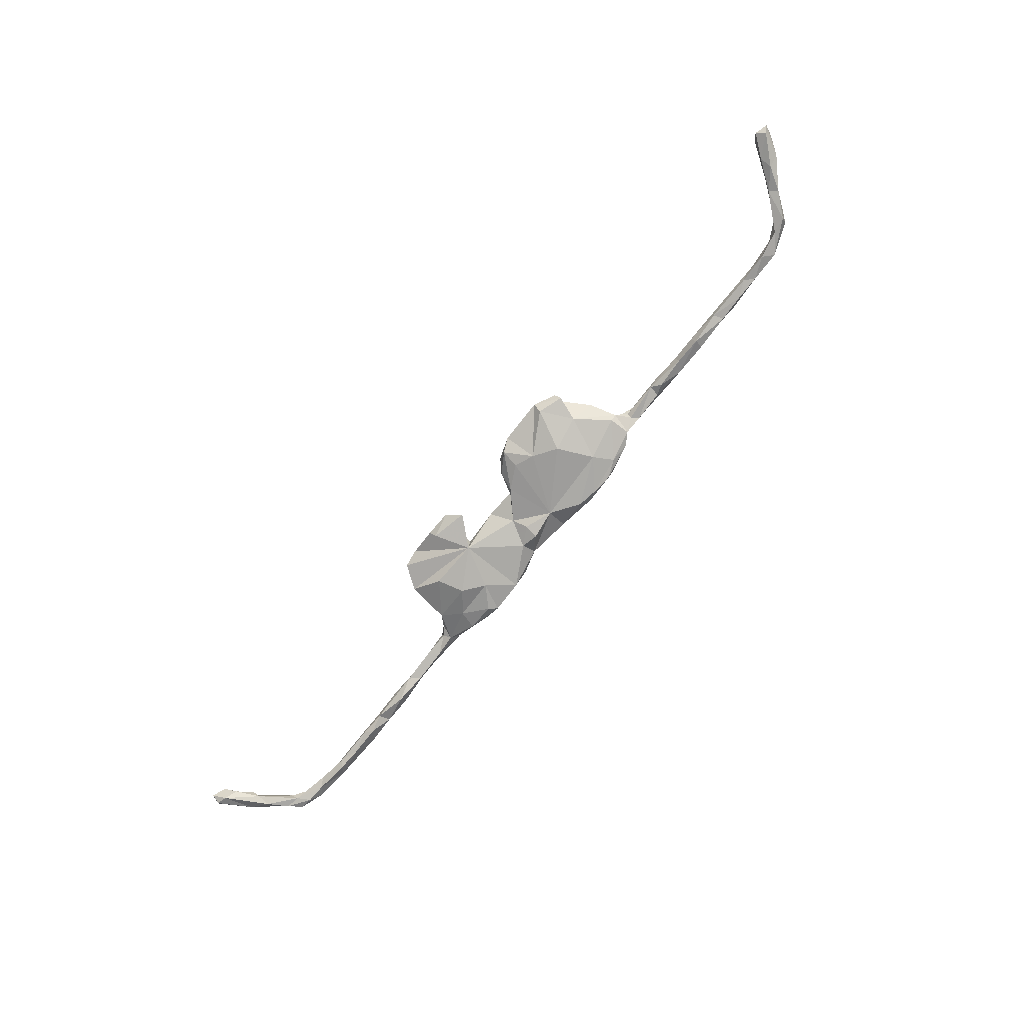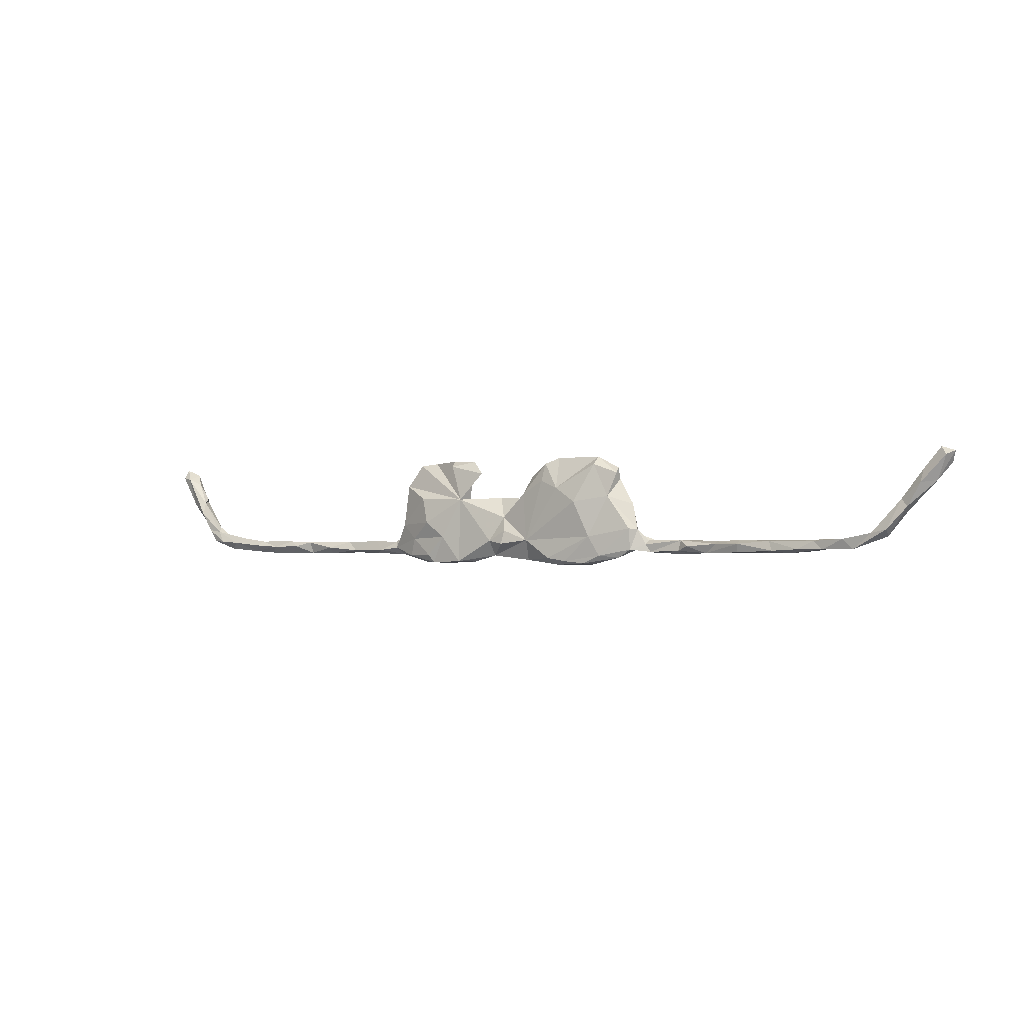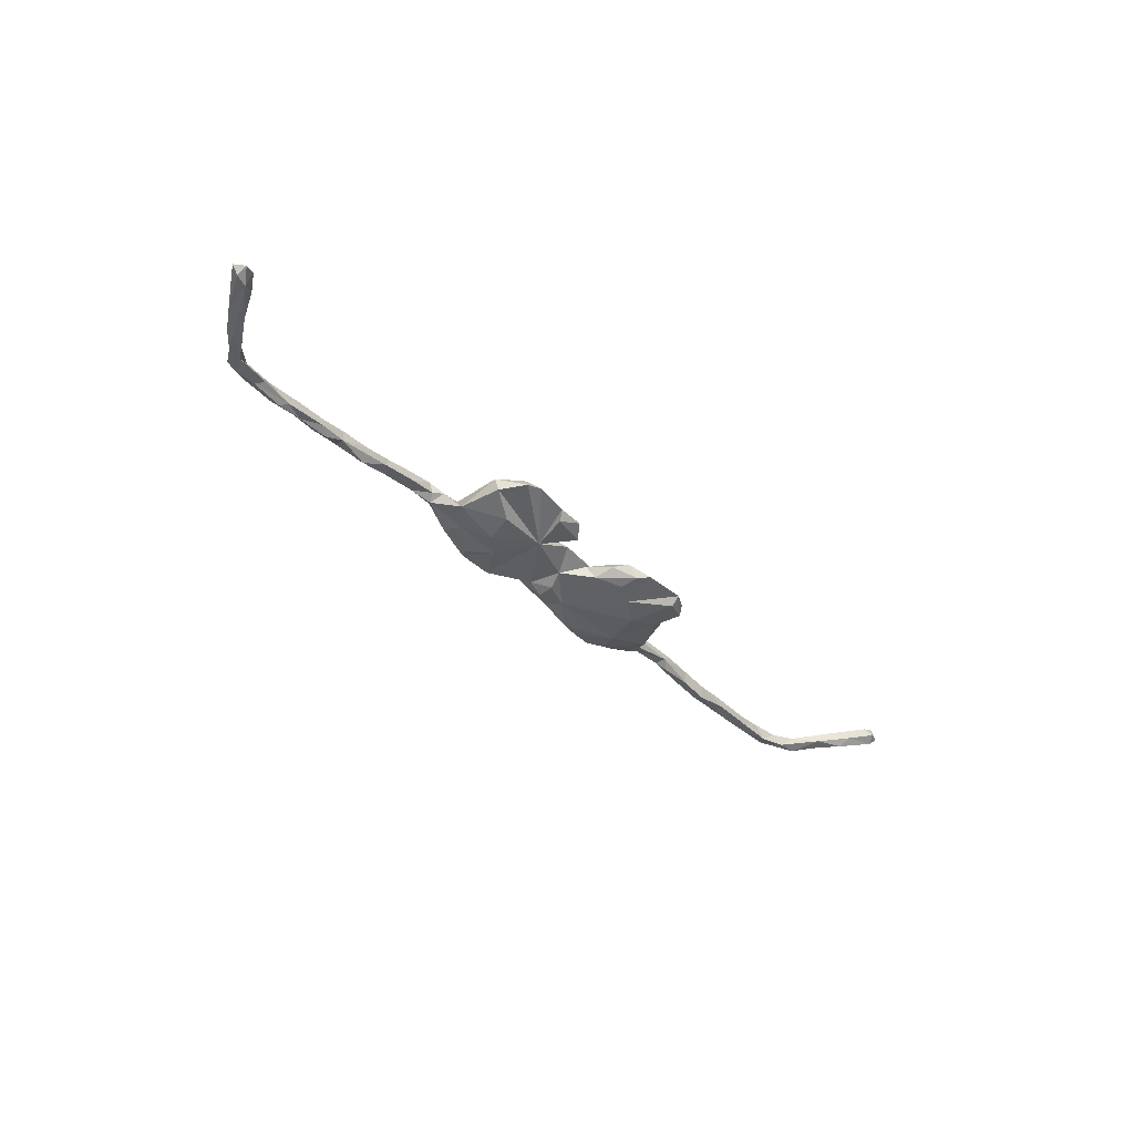
<metadata>
{"format":"obj","ext":"obj","renderer":"f3d","projection":"perspective","resolution":1024,"background":"white","views":[{"elev":-74.4,"azim":-128.6,"up":"+Z"},{"elev":-1.2,"azim":-146.3,"up":"+Y"},{"elev":-36.4,"azim":129.5,"up":"+Z"}]}
</metadata>
<code>
v -0.144 -0.07971 -0.02901
v -0.1838 -0.08387 -0.02479
v -0.2168 -0.06907 -0.02252
v 0.1084 -0.08079 -0.025
v 0.03417 -0.06906 -0.00403
v -0.05277 -0.03893 -0.02489
v 0.1836 -0.06831 -0.02486
v 0.1473 -0.03169 -0.02705
v -0.1065 -0.07368 -0.03061
v 0.1858 -0.002337 -0.02846
v 0.001752 -0.04568 -0.03206
v -0.001005 -0.01982 -0.02506
v -0.1969 -0.03226 -0.02881
v -0.1234 0.06209 -0.02705
v 0.1085 0.04304 -0.01916
v -0.1666 0.03505 -0.03411
v -0.2307 0.04495 -0.0137
v 0.201 0.04643 -0.0205
v -0.08574 0.07644 -0.02051
v 0.1719 -0.08297 -0.02217
v 0.1462 -0.08468 -0.008158
v -0.0484 -0.07773 -0.008289
v -0.1243 -0.08683 -0.01755
v -0.1508 -0.07943 -0.004528
v -0.2339 -0.0604 0.0154
v -0.2523 -0.07286 -0.007593
v -0.195 -0.08607 -0.008247
v 0.717 -0.05251 0.01238
v 0.5134 -0.06412 0.006395
v 0.4586 -0.05326 -0.00459
v 0.2382 -0.06912 -0.009789
v 0.1336 -0.06893 0.001797
v 0.07909 -0.08149 -0.006782
v 0.001034 -0.06767 0.002224
v -0.04353 -0.06894 0.006751
v -0.09026 -0.07448 0.000319
v -0.08226 0.04126 0.008694
v -0.276 -0.05749 -0.006202
v -0.4293 -0.06392 0.009158
v -0.4991 -0.06244 -0.001388
v -0.5417 -0.06276 0.0154
v -0.5686 -0.05941 -0.003323
v -0.5953 -0.06406 0.0111
v -0.6677 -0.0569 -0.005124
v -0.6463 -0.06013 0.01557
v -0.6194 -0.05673 -0.006368
v -0.7253 -0.05652 -0.003591
v 0.7357 -0.05505 -0.00201
v 0.7198 -0.04265 -0.009794
v 0.7022 -0.03307 -0.001791
v 0.6561 -0.0485 -0.01242
v 0.6092 -0.05144 -0.00678
v 0.6458 -0.03991 -0.0046
v 0.5501 -0.05035 -0.007701
v 0.5181 -0.04221 0.000707
v 0.06681 -0.003455 0.0103
v -0.2857 -0.01881 0.005903
v -0.5015 -0.0467 -0.005972
v -0.561 -0.04154 0.000136
v -0.6502 -0.04182 -0.003232
v -0.6651 -0.03931 0.006933
v -0.7073 -0.03869 -0.009461
v 0.7802 -0.03873 -0.009424
v 0.7556 -0.04017 -0.01508
v 0.7437 -0.03548 0.01115
v 0.2276 -0.03548 -0.01328
v 0.1036 0.04359 0.008616
v -0.275 -0.01718 -0.009413
v 0.7989 -0.0141 -0.008473
v 0.2612 -0.006506 -0.002512
v 0.03481 -0.03993 -0.02368
v 0.009346 0.006468 -0.01006
v -0.759 -0.02808 -0.004149
v -0.7885 -0.02218 -0.008074
v 0.8216 0.02201 -0.007888
v 0.7715 -0.0183 -0.00867
v -0.8235 0.0178 0.001419
v -0.8105 0.03047 0.006303
v 0.8237 0.04673 0.001427
v 0.2522 0.07175 0.001335
v 0.1717 0.05977 0.002057
v -0.2464 0.08978 -0.004946
v -0.848 0.05896 0.000153
v 0.8715 0.1001 0.001079
v -0.03933 0.05194 -0.01411
v 0.1309 0.1097 -0.01442
v 0.06334 0.09476 -0.009372
v -0.09101 0.1099 -0.01343
v -0.1161 0.121 -0.002336
v -0.2016 0.1213 0.002212
v -0.2012 0.1065 -0.01472
v 0.2077 -0.08237 0.003214
v 0.6661 -0.06082 -0.002172
v 0.6431 -0.05463 0.01758
v 0.6242 -0.0641 0.007249
v 0.5682 -0.05558 0.01981
v 0.5216 -0.06037 0.01904
v 0.5679 -0.06552 0.004389
v 0.4607 -0.0654 0.00841
v 0.4002 -0.05881 0.009442
v 0.3353 -0.05799 0.01495
v 0.2917 -0.05327 0.01113
v 0.2802 -0.06696 0.02245
v 0.2488 -0.02869 0.02636
v 0.2282 -0.06646 0.02051
v 0.193 -0.06746 0.01186
v -0.301 -0.04738 0.009848
v -0.3095 -0.06166 0.01298
v -0.3194 -0.06412 0.02689
v -0.3686 -0.05952 0.01414
v -0.3921 -0.06589 0.02431
v -0.4825 -0.0628 0.01989
v 0.7869 -0.02803 0.008667
v 0.6901 -0.04199 0.01222
v 0.6193 -0.0417 0.01496
v 0.5683 -0.04 0.000204
v 0.5674 -0.04128 0.01439
v 0.5197 -0.0425 0.02028
v 0.4177 -0.04139 0.01151
v 0.4639 -0.04064 0.01966
v 0.3503 -0.03998 0.01791
v 0.3002 -0.04114 0.02215
v -0.3017 -0.03952 0.02089
v -0.3903 -0.05137 0.005334
v -0.3729 -0.03986 0.01683
v -0.4514 -0.04708 0.002796
v -0.445 -0.04191 0.02304
v -0.5093 -0.04718 0.02032
v -0.4956 -0.03971 0.01392
v -0.5472 -0.04005 0.01472
v -0.5673 -0.05036 0.02344
v -0.5982 -0.03973 0.01179
v -0.615 -0.04938 0.01823
v -0.6827 -0.04061 0.01382
v -0.6897 -0.05392 0.01273
v -0.7391 -0.03401 0.01278
v -0.744 -0.04746 0.01439
v -0.7874 -0.0198 0.01803
v -0.7857 -0.03431 0.008356
v -0.2799 -0.02684 0.02068
v 0.822 0.00439 0.004969
v 0.2838 -0.02819 0.02378
v 0.2129 -0.005308 0.005291
v 0.0298 -0.01609 0.02595
v -0.0255 0.009391 0.01895
v -0.7772 -0.01385 0.01381
v 0.8371 0.02852 0.01833
v 0.7941 -0.000419 0.01641
v 0.7797 -0.008308 0.005083
v -0.2694 0.02997 0.01774
v -0.8188 0.01092 0.02112
v -0.02618 0.04164 0.007042
v 0.8542 0.04348 0.002908
v 0.2432 0.06073 0.02723
v 0.1173 0.08777 0.008495
v 0.0331 0.04589 0.01689
v -0.2394 0.07829 0.02135
v -0.2507 0.02751 0.01977
v -0.8724 0.06227 0.01705
v 0.8285 0.05609 0.01508
v -0.05043 0.08413 0.000355
v -0.05812 0.07124 0.01635
v 0.8926 0.104 0.006308
v 0.8492 0.08882 0.01196
v 0.2233 0.114 0.008445
v -0.8488 0.08233 0.012
v 0.1918 0.1177 0.01686
v 0.1778 0.1038 0.01789
v 0.138 0.1206 0.002242
v 0.08779 0.1188 0.002096
v -0.07214 0.1047 0.009854
v -0.2412 0.1002 0.01105
v -0.8666 0.1098 0.0314
v -0.8789 0.1203 0.0181
v -0.9032 0.1134 0.02097
v -0.8907 0.1062 0.007962
v 0.4774 -0.05452 0.02346
v 0.4358 -0.05587 0.03106
v 0.4018 -0.06333 0.02567
v 0.357 -0.0647 0.03197
v 0.3733 -0.04466 0.0361
v 0.2814 -0.0567 0.04214
v -0.2698 -0.05802 0.02777
v -0.2966 -0.05709 0.03856
v -0.4092 -0.05821 0.03174
v 0.403 -0.04509 0.03105
v 0.3071 -0.0414 0.04065
v -0.3185 -0.04212 0.03272
v -0.3766 -0.04942 0.0373
v -0.3891 -0.03908 0.02673
v -0.8243 0.04747 0.02458
v -0.8472 0.04536 0.0266
v 0.8354 0.05019 0.02356
v 0.8777 0.08963 0.03506
v 0.2578 0.06804 0.02336
v -0.868 0.07573 0.03526
v 0.2171 0.1018 0.0269
v -0.8947 0.09334 0.0309
v 0.9023 0.1013 0.02423
v 0.8904 0.1211 0.01713
v 0.8672 0.11 0.02628
v -0.887 0.1123 0.039
f 187 121 122
f 101 122 121
f 142 187 122
f 181 121 187
f 183 25 37
f 27 37 25
f 140 183 37
f 188 140 123
f 57 123 140
f 190 188 123
f 183 140 188
f 185 189 127
f 190 127 189
f 112 185 127
f 109 189 185
f 67 104 143
f 154 143 104
f 104 142 70
f 102 70 142
f 195 104 70
f 182 142 104
f 151 191 192
f 196 192 191
f 159 151 192
f 146 191 151
f 77 151 159
f 196 159 192
f 193 164 160
f 79 160 164
f 79 193 160
f 201 164 193
f 154 197 81
f 168 81 197
f 143 154 81
f 195 197 154
f 173 191 166
f 78 166 191
f 174 173 166
f 196 191 173
f 198 159 196
f 202 198 196
f 175 159 198
f 197 195 165
f 80 165 195
f 167 197 165
f 197 167 168
f 169 168 167
f 155 81 168
f 202 174 175
f 176 175 174
f 198 202 175
f 173 174 202
f 187 182 181
f 180 181 182
f 142 182 187
f 119 121 181
f 102 142 122
f 105 182 104
f 158 140 37
f 184 183 188
f 189 184 188
f 109 183 184
f 190 189 188
f 109 184 189
f 154 104 195
f 193 147 194
f 199 194 147
f 201 193 194
f 148 147 193
f 202 196 173
f 153 199 147
f 200 194 199
f 200 201 194
f 84 164 201
f 163 200 199
f 84 201 200
f 19 14 88
f 89 88 14
f 85 19 88
f 6 14 19
f 17 91 16
f 14 16 91
f 6 16 14
f 13 17 16
f 19 85 6
f 72 6 85
f 8 15 10
f 18 10 15
f 70 10 18
f 6 13 16
f 68 17 13
f 66 10 70
f 80 70 18
f 6 72 12
f 71 12 72
f 4 15 8
f 66 8 10
f 9 13 6
f 67 32 106
f 21 106 32
f 104 67 106
f 66 102 31
f 103 31 102
f 7 66 31
f 70 102 66
f 30 55 29
f 54 29 55
f 99 30 29
f 119 55 30
f 116 54 55
f 98 29 54
f 52 98 54
f 97 29 98
f 116 52 54
f 95 98 52
f 93 95 52
f 94 98 95
f 51 93 52
f 94 95 93
f 49 93 51
f 53 51 52
f 93 48 28
f 65 28 48
f 94 93 28
f 49 48 93
f 183 26 27
f 2 27 26
f 25 183 27
f 38 26 183
f 23 27 2
f 3 2 26
f 27 24 37
f 36 37 24
f 23 24 27
f 36 24 23
f 22 36 23
f 22 5 34
f 37 34 5
f 56 33 32
f 21 32 33
f 67 56 32
f 5 33 56
f 33 4 21
f 20 21 4
f 5 4 33
f 92 106 21
f 21 20 92
f 31 92 20
f 105 106 92
f 20 7 31
f 8 7 20
f 103 92 31
f 1 2 3
f 38 3 26
f 1 23 2
f 9 22 23
f 35 36 22
f 6 5 22
f 35 22 34
f 71 4 5
f 8 20 4
f 167 15 169
f 86 169 15
f 165 15 167
f 37 171 89
f 88 89 171
f 90 37 89
f 162 171 37
f 14 90 89
f 172 37 90
f 172 90 82
f 91 82 90
f 17 172 82
f 174 166 176
f 83 176 166
f 118 97 96
f 98 96 97
f 117 118 96
f 177 97 118
f 106 105 104
f 103 182 105
f 185 111 109
f 110 109 111
f 39 111 185
f 120 178 177
f 99 177 178
f 118 120 177
f 186 178 120
f 67 155 170
f 169 170 155
f 15 67 170
f 156 67 15
f 87 15 170
f 172 157 37
f 158 37 157
f 17 157 172
f 163 84 200
f 79 164 84
f 80 15 165
f 155 168 169
f 86 170 169
f 159 175 176
f 186 179 178
f 99 178 179
f 181 179 186
f 119 181 186
f 180 179 181
f 100 179 180
f 103 180 182
f 101 180 103
f 119 186 120
f 6 12 11
f 71 11 12
f 5 6 11
f 5 11 71
f 7 8 66
f 1 13 9
f 72 15 71
f 4 71 15
f 68 13 3
f 1 3 13
f 22 9 6
f 9 23 1
f 50 76 49
f 64 49 76
f 53 50 49
f 65 76 50
f 48 49 64
f 63 48 64
f 69 64 76
f 48 63 113
f 69 113 63
f 65 48 113
f 47 44 135
f 45 135 44
f 137 47 135
f 62 44 47
f 43 45 44
f 134 135 45
f 46 43 44
f 133 45 43
f 60 46 44
f 42 43 46
f 41 43 42
f 59 42 46
f 40 41 42
f 131 43 41
f 58 40 42
f 112 41 40
f 39 40 58
f 59 58 42
f 39 112 40
f 128 41 112
f 185 112 39
f 110 39 124
f 126 124 39
f 125 110 124
f 111 39 110
f 108 38 183
f 35 37 36
f 34 37 35
f 69 63 64
f 144 5 56
f 38 68 3
f 57 68 38
f 79 84 75
f 153 75 84
f 76 79 75
f 163 153 84
f 141 75 153
f 77 159 83
f 176 83 159
f 78 77 83
f 74 77 78
f 166 78 83
f 157 17 150
f 57 150 17
f 81 155 67
f 195 70 80
f 15 80 18
f 136 137 135
f 139 47 137
f 133 132 61
f 60 61 132
f 134 133 61
f 131 132 133
f 73 146 136
f 137 136 146
f 62 73 136
f 78 146 73
f 113 69 141
f 75 141 69
f 147 113 141
f 145 37 72
f 156 72 37
f 152 145 72
f 74 78 73
f 191 146 78
f 147 141 153
f 134 45 133
f 136 135 134
f 65 113 149
f 148 149 113
f 76 65 149
f 101 102 122
f 81 67 143
f 150 57 140
f 107 123 57
f 62 134 61
f 62 136 134
f 138 137 146
f 151 138 146
f 139 137 138
f 151 139 138
f 147 148 113
f 193 149 148
f 162 37 145
f 156 144 56
f 156 37 144
f 5 144 37
f 150 140 158
f 77 139 151
f 74 139 77
f 68 57 17
f 72 85 152
f 161 152 85
f 156 15 72
f 149 79 76
f 193 79 149
f 69 76 75
f 47 139 74
f 47 74 73
f 161 88 171
f 170 86 87
f 15 87 86
f 162 161 171
f 85 88 161
f 17 82 91
f 162 152 161
f 90 14 91
f 62 60 44
f 61 60 62
f 59 46 60
f 59 60 132
f 130 59 132
f 131 130 132
f 129 59 130
f 129 58 59
f 120 55 119
f 118 55 120
f 126 125 124
f 127 125 126
f 127 126 58
f 39 58 126
f 129 127 58
f 128 127 129
f 128 129 130
f 29 97 177
f 125 107 108
f 38 108 107
f 110 125 108
f 123 107 125
f 109 110 108
f 128 112 127
f 133 43 131
f 116 55 118
f 100 121 119
f 30 100 119
f 101 121 100
f 180 101 100
f 103 102 101
f 38 107 57
f 190 123 125
f 127 190 125
f 131 128 130
f 41 128 131
f 53 52 116
f 115 53 116
f 49 51 53
f 114 50 53
f 156 56 67
f 62 47 73
f 114 65 50
f 92 103 105
f 99 179 100
f 115 114 53
f 94 114 115
f 117 115 116
f 118 117 116
f 94 115 117
f 28 65 114
f 109 108 183
f 94 28 114
f 96 94 117
f 98 94 96
f 30 99 100
f 29 177 99
f 153 163 199
f 158 157 150
f 145 152 162

</code>
